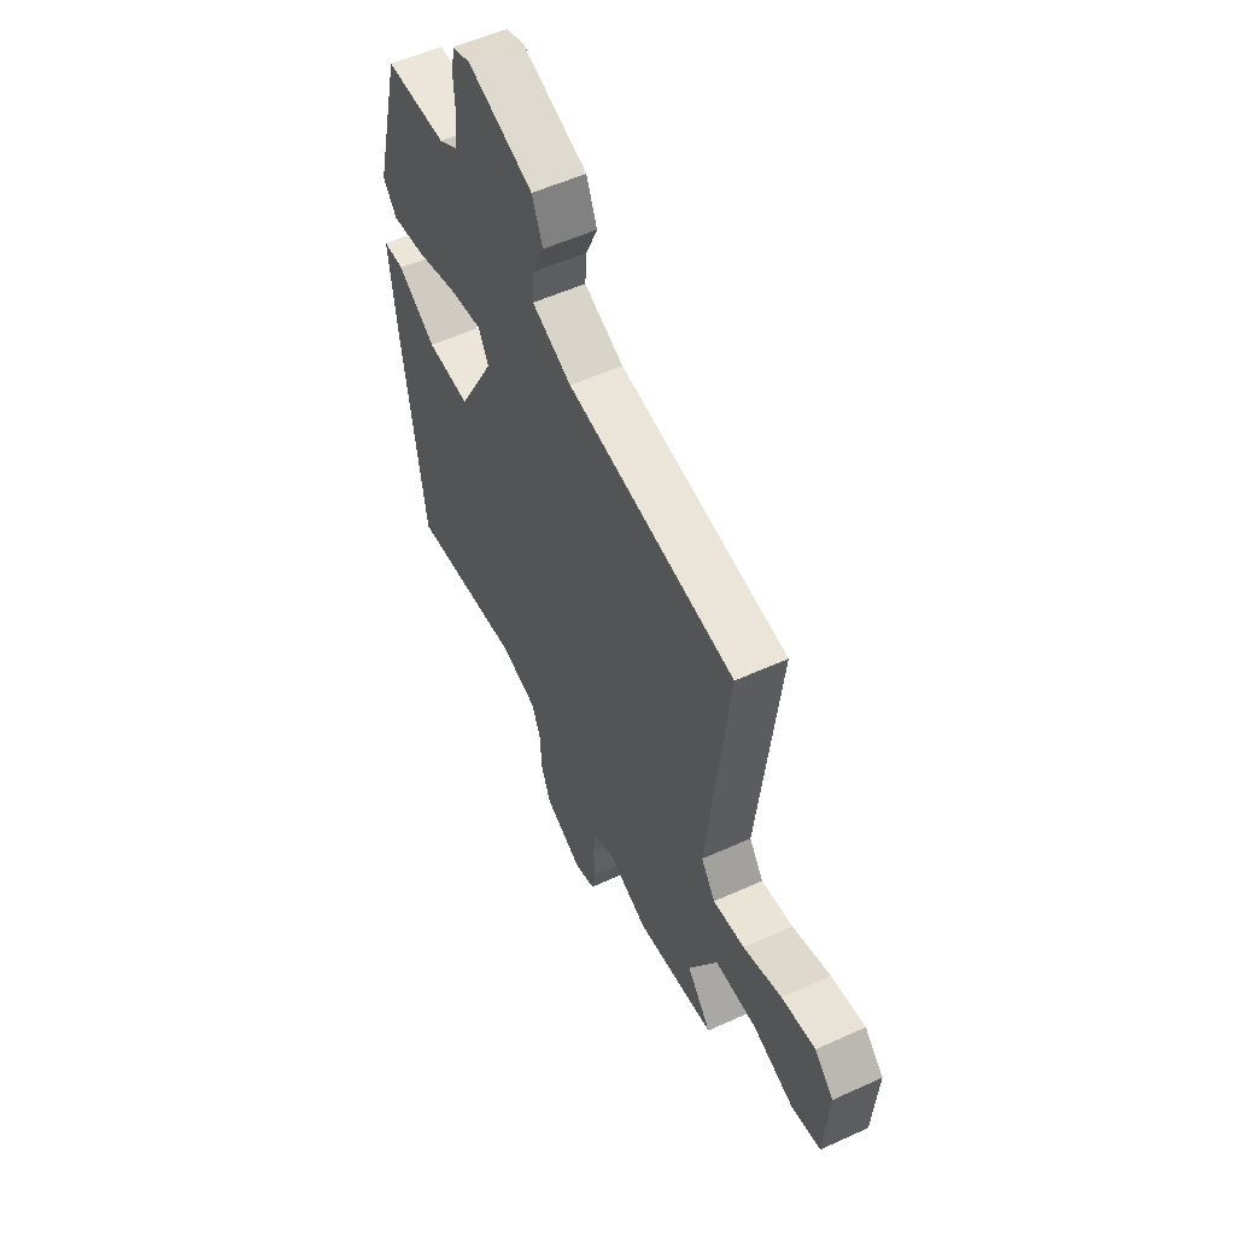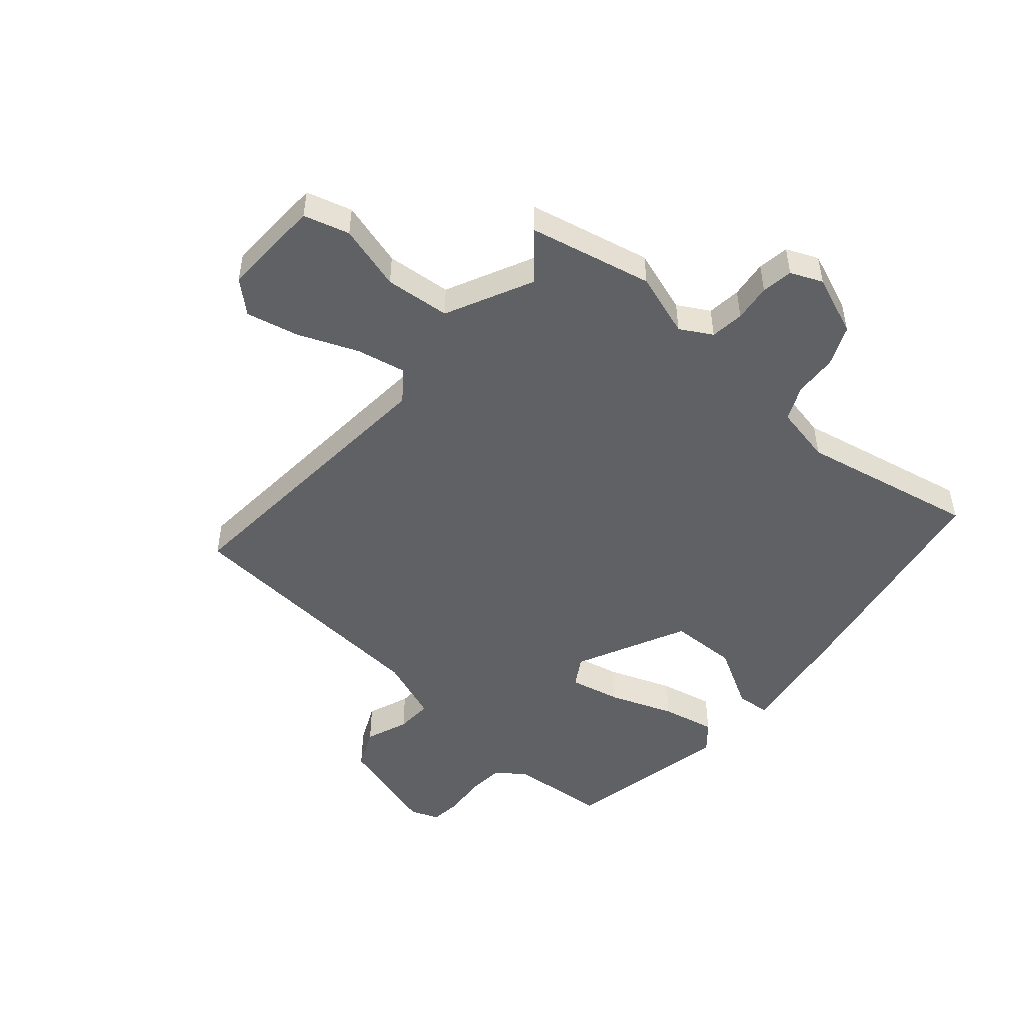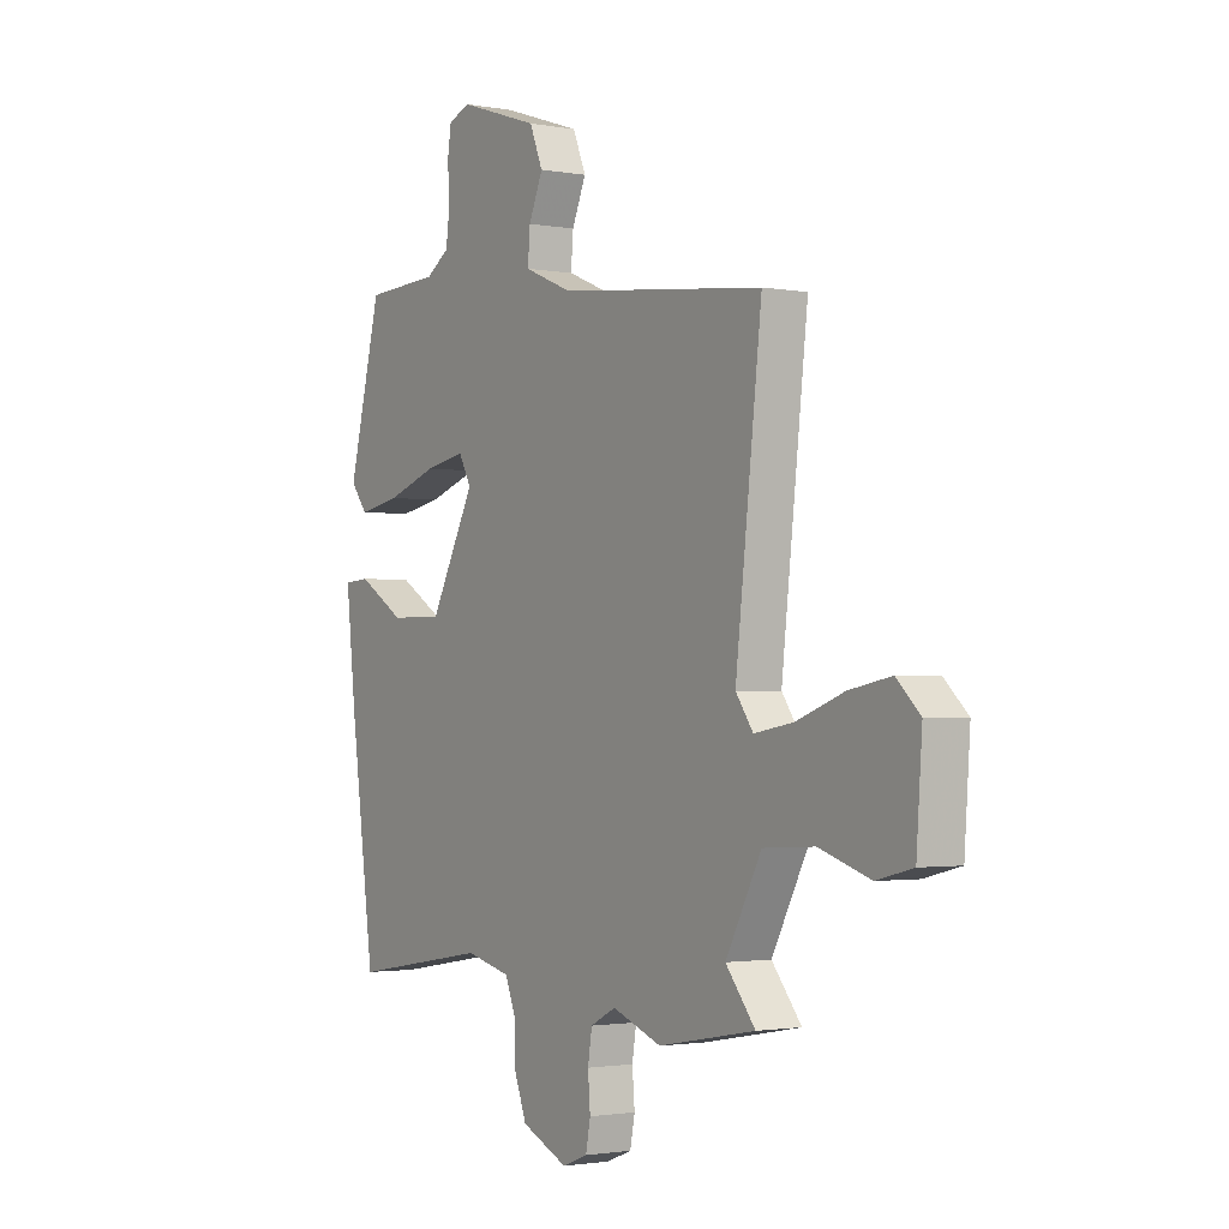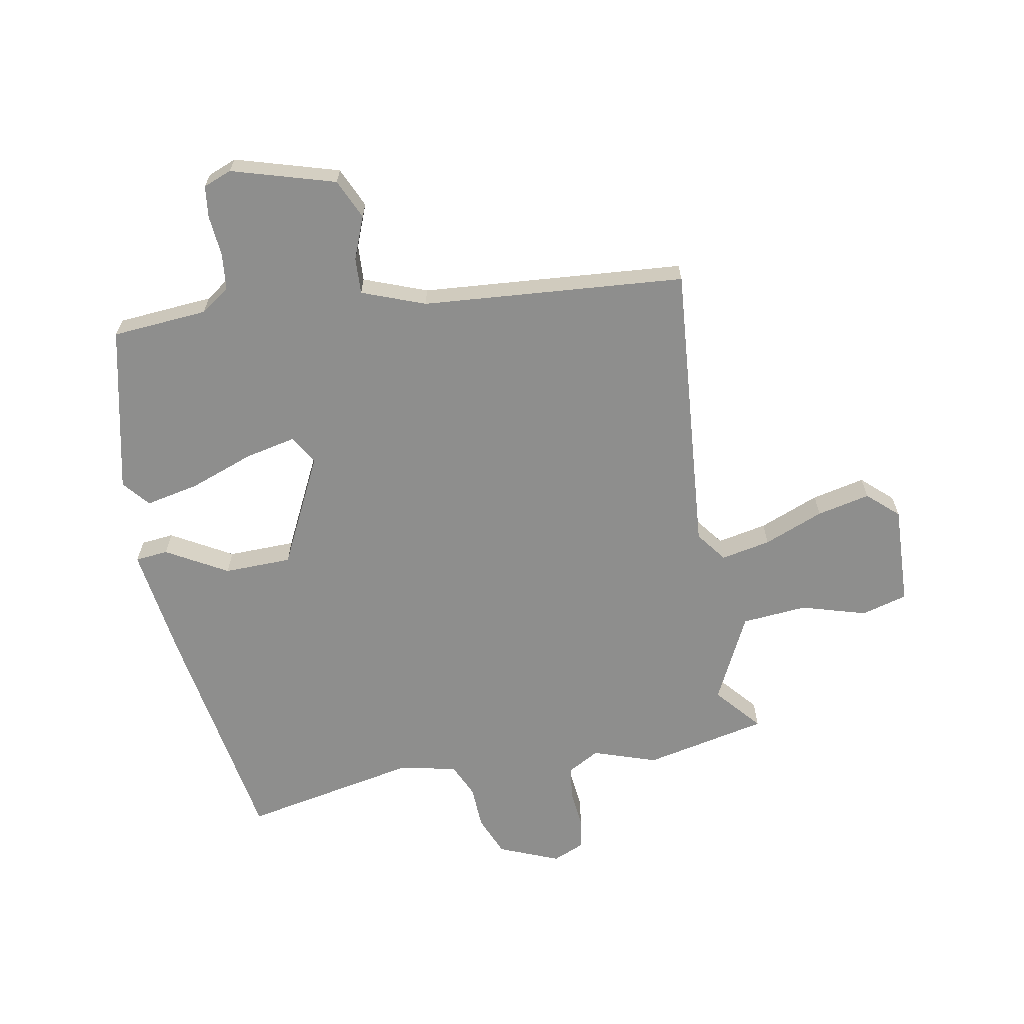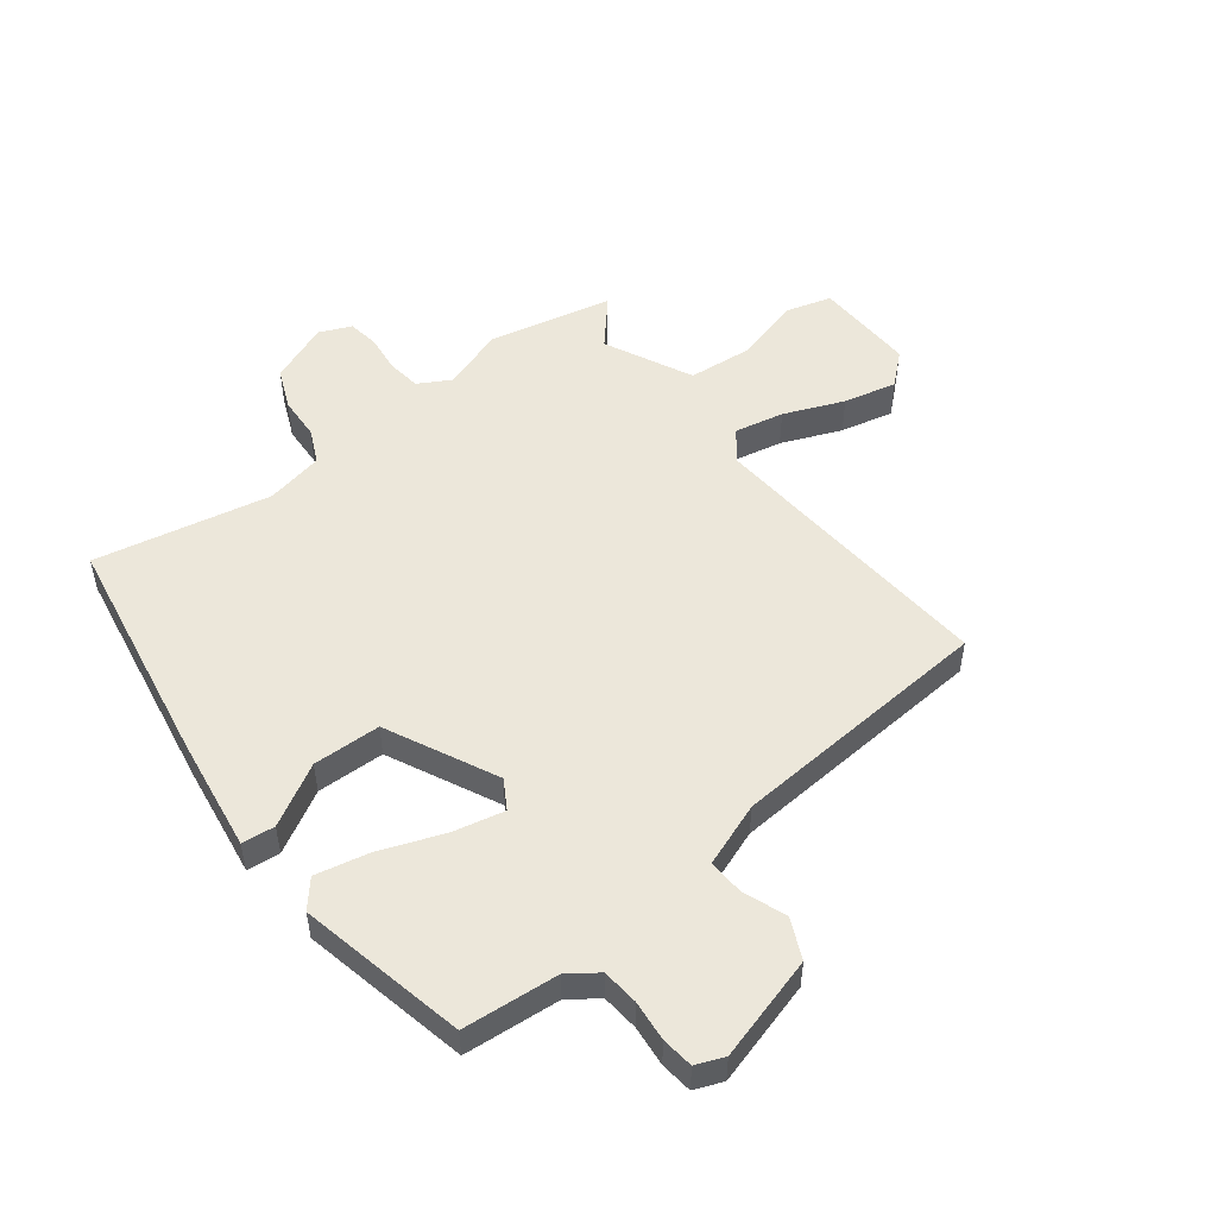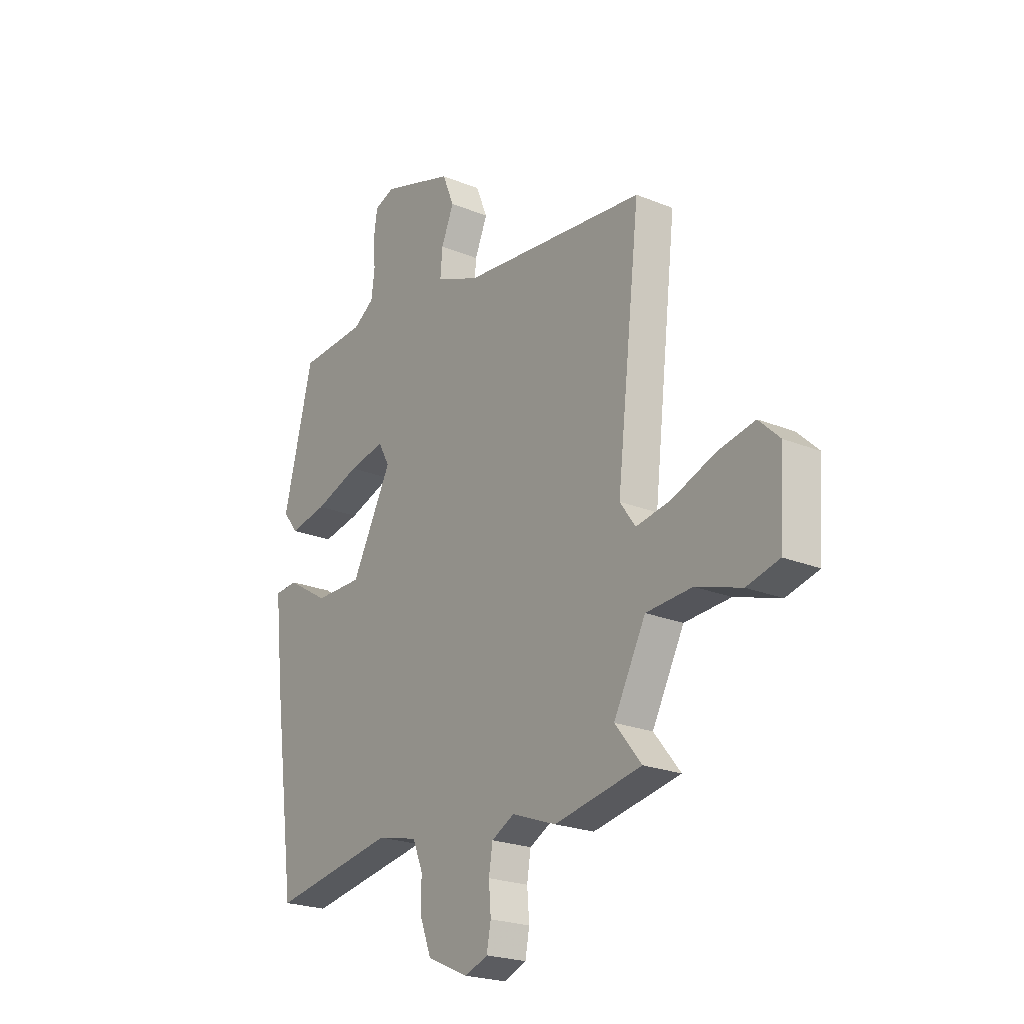
<metadata>
{"format":"obj","ext":"obj","renderer":"f3d","projection":"perspective","resolution":1024,"background":"white","views":[{"elev":55.1,"azim":64.3,"up":"+Z"},{"elev":-49.5,"azim":141.3,"up":"+Y"},{"elev":-1.8,"azim":56.8,"up":"+Z"},{"elev":-64.9,"azim":12.1,"up":"+Y"},{"elev":51.6,"azim":-35.5,"up":"+Y"},{"elev":-22.6,"azim":54.9,"up":"+Z"}]}
</metadata>
<code>
v 0.52 0.07 -0.496
v 0.313 0.07 -0.534
v 0.208 0.07 -0.495
v 0.154 0.07 -0.523
v 0.145 0.07 -0.579
v 0.15 0.07 -0.642
v 0.14 0.07 -0.694
v 0.086 0.07 -0.715
v -0.013 0.07 -0.671
v -0.039 0.07 -0.603
v -0.04 0.07 -0.531
v -0.064 0.07 -0.473
v -0.16 0.07 -0.45
v -0.455 0.07 -0.499
v -0.508 0.07 -0.108
v -0.529 0.07 0.083
v -0.474 0.07 0.087
v -0.374 0.07 0.026
v -0.261 0.07 0.025
v -0.165 0.07 0.206
v -0.192 0.07 0.255
v -0.278 0.07 0.239
v -0.386 0.07 0.203
v -0.476 0.07 0.187
v -0.512 0.07 0.233
v -0.442 0.07 0.51
v -0.282 0.07 0.518
v -0.232 0.07 0.551
v -0.224 0.07 0.612
v -0.228 0.07 0.68
v -0.22 0.07 0.733
v -0.172 0.07 0.75
v -0.001 0.07 0.694
v 0.027 0.07 0.626
v -0.003 0.07 0.556
v -0.008 0.07 0.495
v 0.096 0.07 0.452
v 0.535 0.07 0.404
v 0.479 0.07 -0.085
v 0.516 0.07 -0.137
v 0.599 0.07 -0.123
v 0.7 0.07 -0.086
v 0.789 0.07 -0.069
v 0.839 0.07 -0.117
v 0.827 0.07 -0.285
v 0.75 0.07 -0.304
v 0.642 0.07 -0.269
v 0.533 0.07 -0.275
v 0.457 0.07 -0.418
v 0.52 0 -0.496
v 0.313 0 -0.534
v 0.208 0 -0.495
v 0.154 0 -0.523
v 0.145 0 -0.579
v 0.15 0 -0.642
v 0.14 0 -0.694
v 0.086 0 -0.715
v -0.013 0 -0.671
v -0.039 0 -0.603
v -0.04 0 -0.531
v -0.064 0 -0.473
v -0.16 0 -0.45
v -0.455 0 -0.499
v -0.508 0 -0.108
v -0.529 0 0.083
v -0.474 0 0.087
v -0.374 0 0.026
v -0.261 0 0.025
v -0.165 0 0.206
v -0.192 0 0.255
v -0.278 0 0.239
v -0.386 0 0.203
v -0.476 0 0.187
v -0.512 0 0.233
v -0.442 0 0.51
v -0.282 0 0.518
v -0.232 0 0.551
v -0.224 0 0.612
v -0.228 0 0.68
v -0.22 0 0.733
v -0.172 0 0.75
v -0.001 0 0.694
v 0.027 0 0.626
v -0.003 0 0.556
v -0.008 0 0.495
v 0.096 0 0.452
v 0.535 0 0.404
v 0.479 0 -0.085
v 0.516 0 -0.137
v 0.599 0 -0.123
v 0.7 0 -0.086
v 0.789 0 -0.069
v 0.839 0 -0.117
v 0.827 0 -0.285
v 0.75 0 -0.304
v 0.642 0 -0.269
v 0.533 0 -0.275
v 0.457 0 -0.418
f 44 45 46 47
f 44 47 48
f 41 42 43 44
f 40 41 44 48
f 39 40 48 49
f 37 38 39
f 36 37 39 49
f 32 33 34 35
f 32 35 36
f 29 30 31 32
f 28 29 32 36
f 27 28 36 49
f 22 23 24 25
f 21 22 25 26
f 15 16 17 18
f 13 14 15 18
f 12 13 18 19
f 11 12 19 20
f 9 10 11
f 8 9 11 20
f 5 6 7 8
f 4 5 8 20
f 49 1 2 3
f 27 49 3
f 21 26 27
f 20 21 27
f 3 4 20 27
f 96 95 94 93
f 97 96 93
f 93 92 91 90
f 97 93 90 89
f 98 97 89 88
f 88 87 86
f 98 88 86 85
f 84 83 82 81
f 85 84 81
f 81 80 79 78
f 85 81 78 77
f 98 85 77 76
f 74 73 72 71
f 75 74 71 70
f 67 66 65 64
f 67 64 63 62
f 68 67 62 61
f 69 68 61 60
f 60 59 58
f 69 60 58 57
f 57 56 55 54
f 69 57 54 53
f 52 51 50 98
f 52 98 76
f 76 75 70
f 76 70 69
f 76 69 53 52
f 1 50 51 2
f 2 51 52 3
f 3 52 53 4
f 4 53 54 5
f 5 54 55 6
f 6 55 56 7
f 7 56 57 8
f 8 57 58 9
f 9 58 59 10
f 10 59 60 11
f 11 60 61 12
f 12 61 62 13
f 13 62 63 14
f 14 63 64 15
f 15 64 65 16
f 16 65 66 17
f 17 66 67 18
f 18 67 68 19
f 19 68 69 20
f 20 69 70 21
f 21 70 71 22
f 22 71 72 23
f 23 72 73 24
f 24 73 74 25
f 25 74 75 26
f 26 75 76 27
f 27 76 77 28
f 28 77 78 29
f 29 78 79 30
f 30 79 80 31
f 31 80 81 32
f 32 81 82 33
f 33 82 83 34
f 34 83 84 35
f 35 84 85 36
f 36 85 86 37
f 37 86 87 38
f 38 87 88 39
f 39 88 89 40
f 40 89 90 41
f 41 90 91 42
f 42 91 92 43
f 43 92 93 44
f 44 93 94 45
f 45 94 95 46
f 46 95 96 47
f 47 96 97 48
f 48 97 98 49
f 49 98 50 1

</code>
